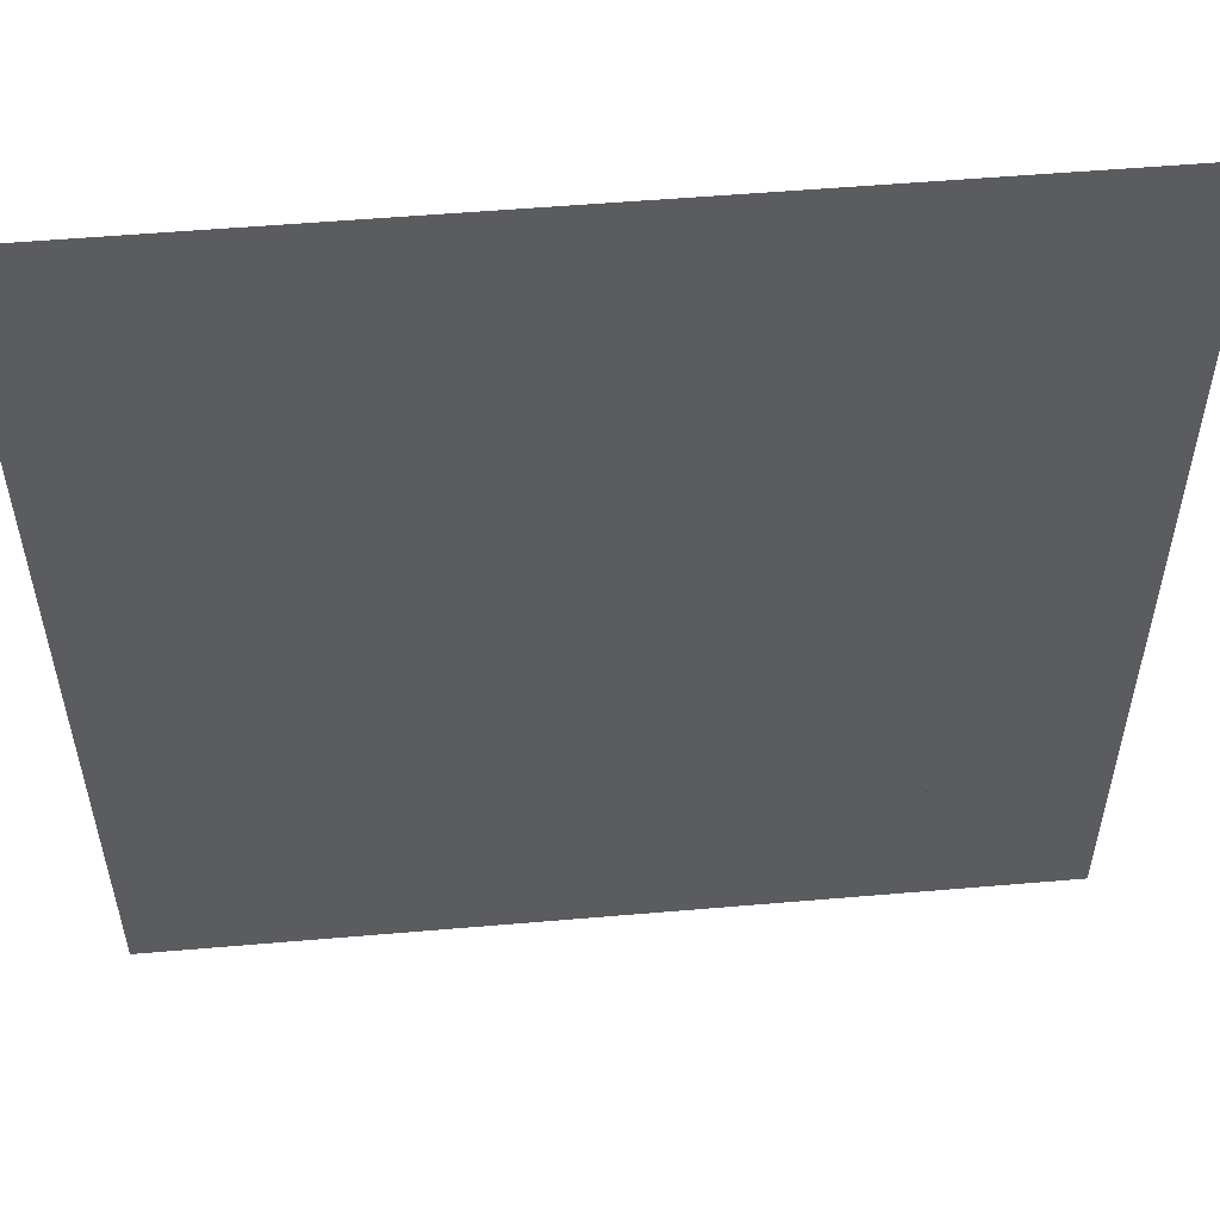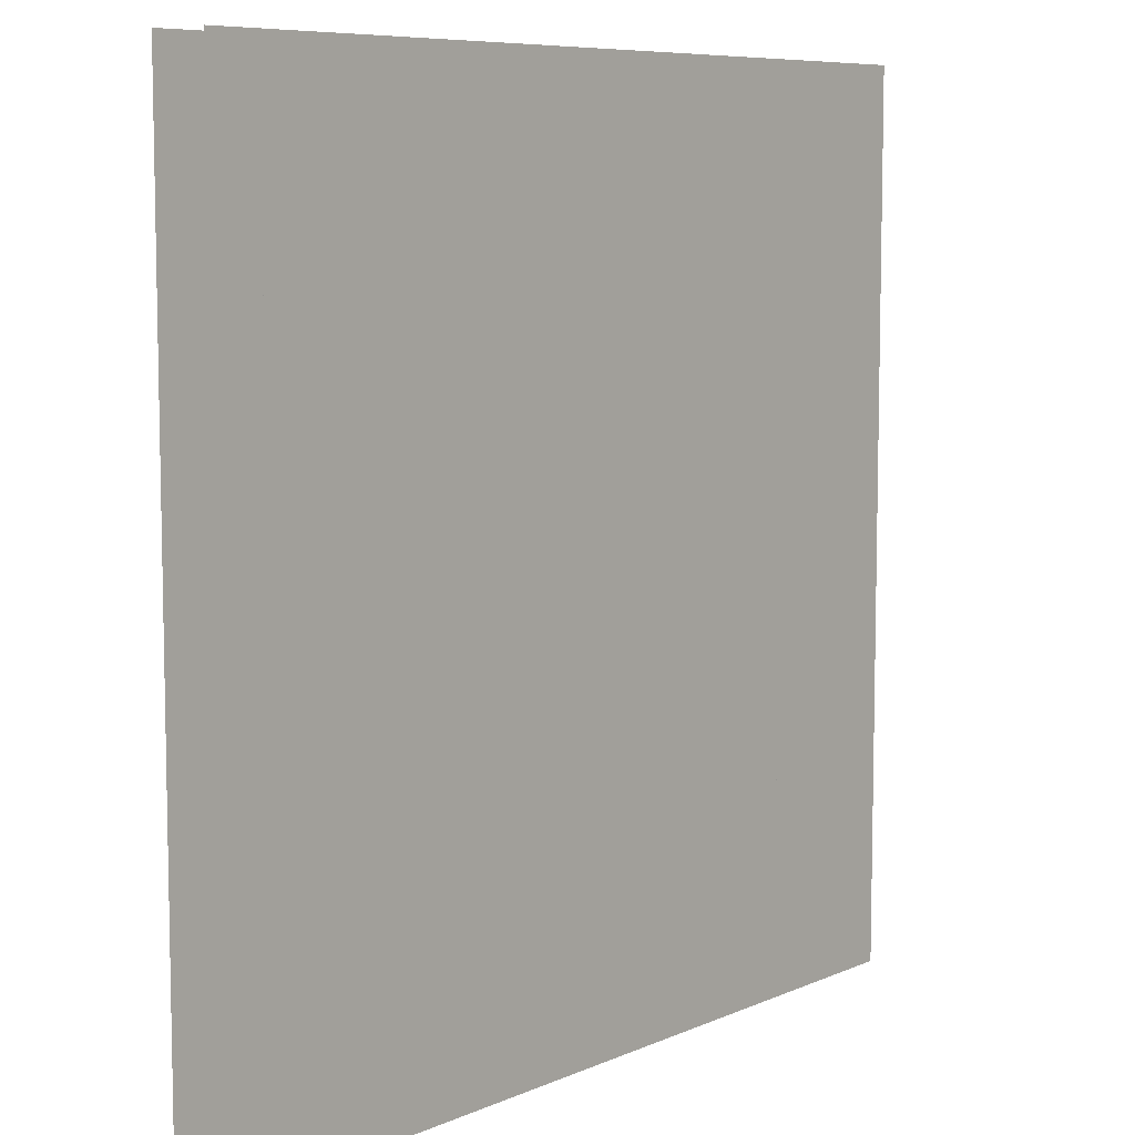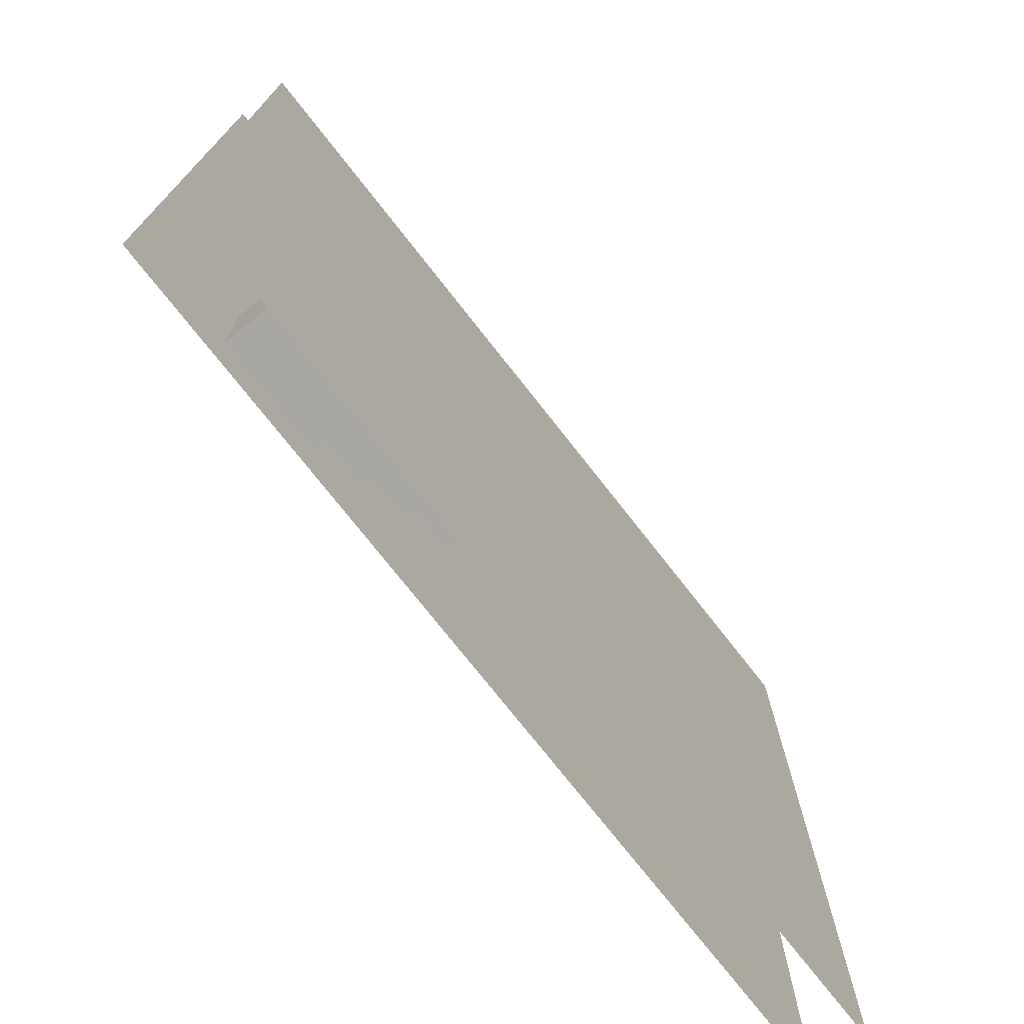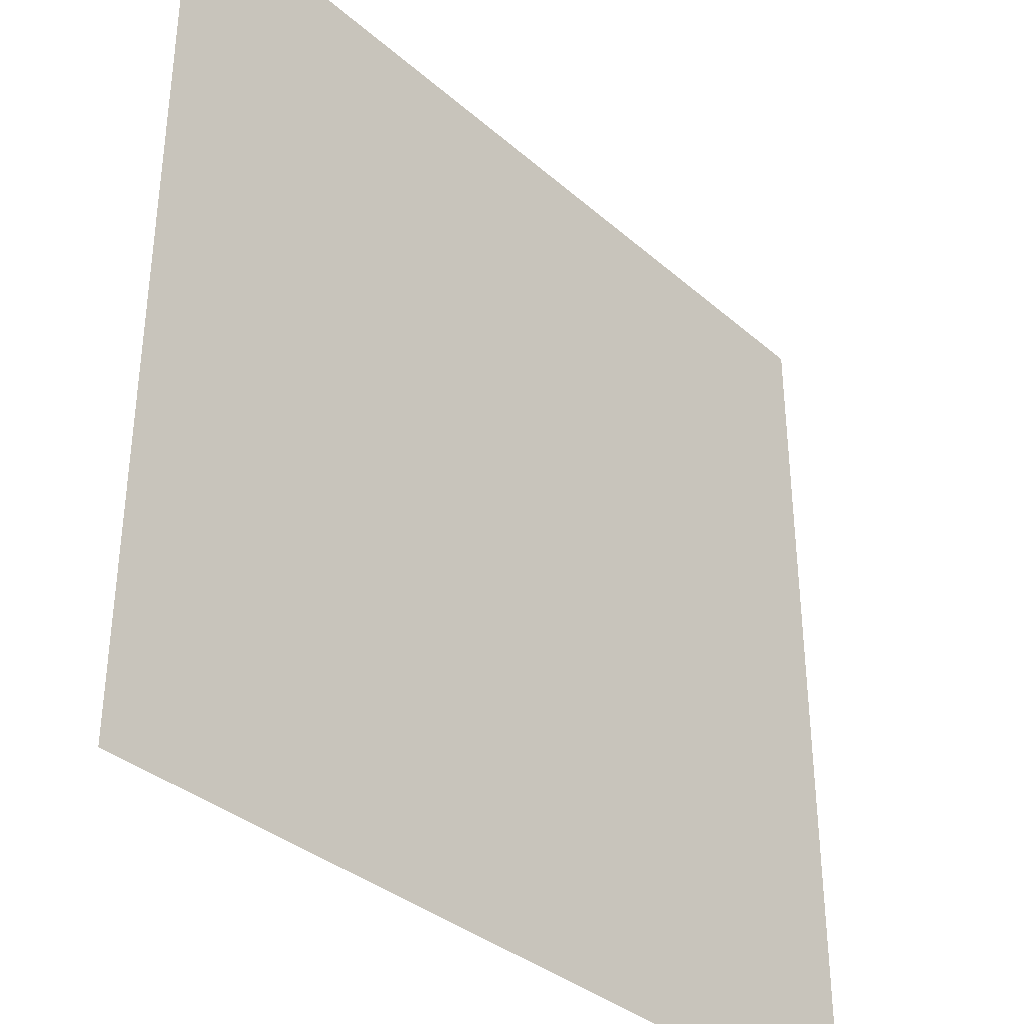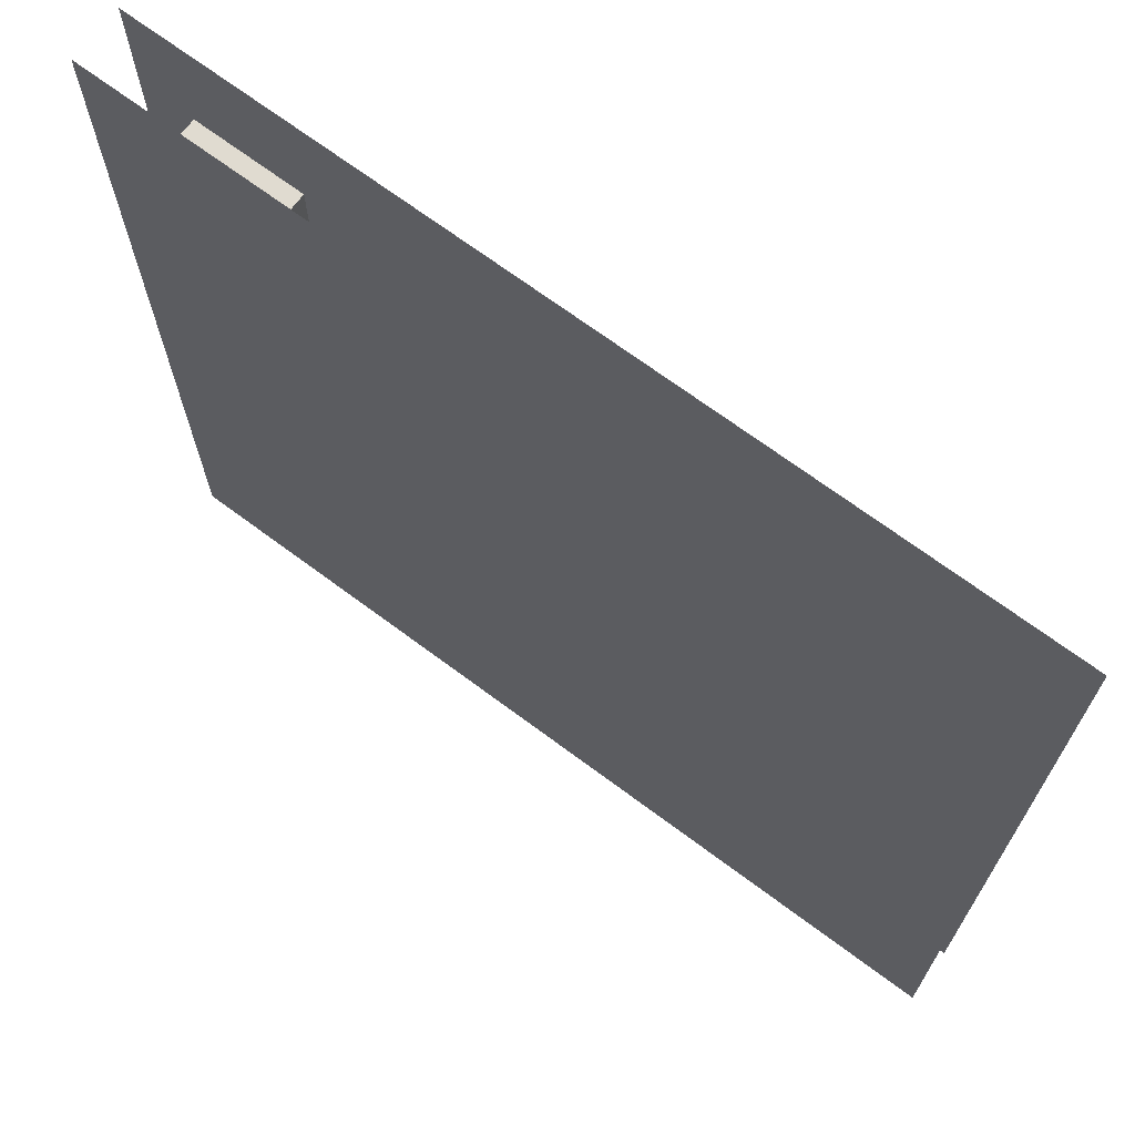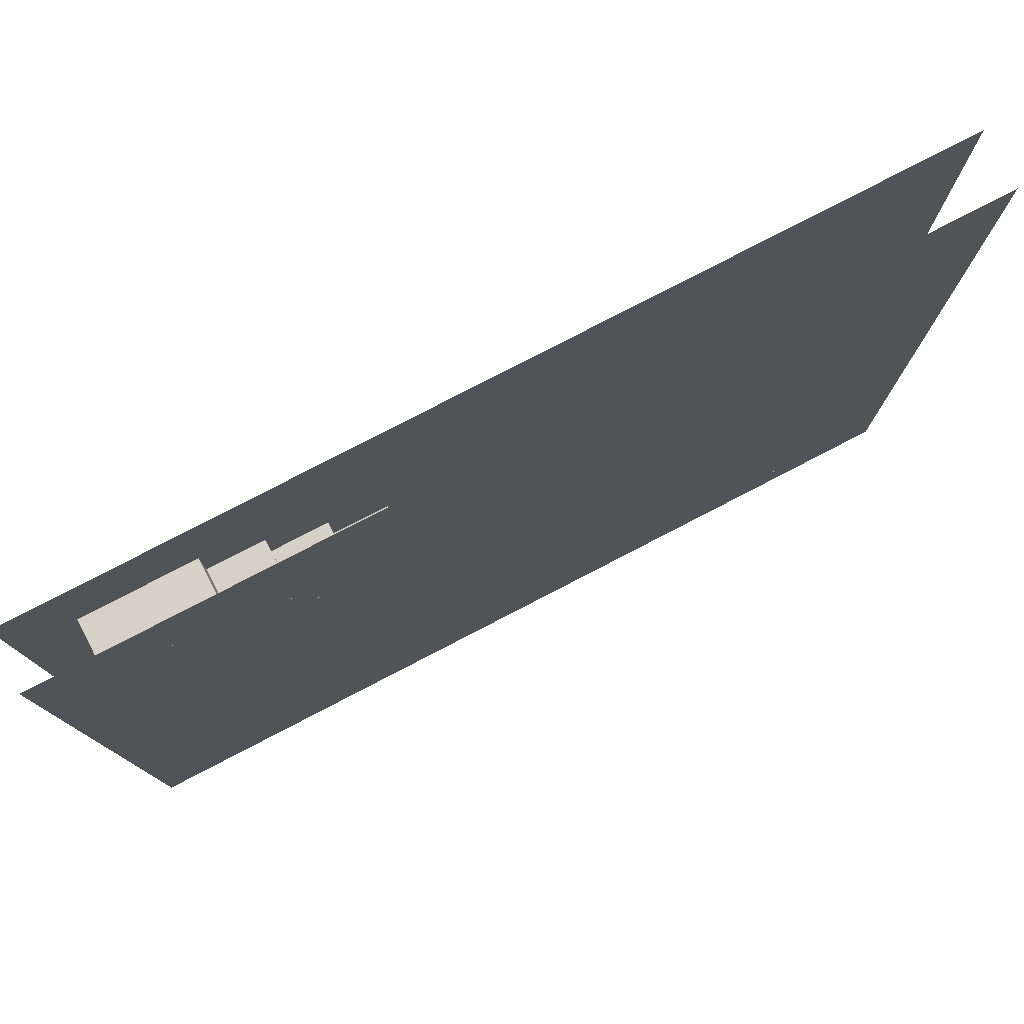
<metadata>
{"format":"obj","ext":"obj","renderer":"f3d","projection":"perspective","resolution":1024,"background":"white","views":[{"elev":54.1,"azim":174.8,"up":"+Y"},{"elev":7.8,"azim":129.7,"up":"+Y"},{"elev":-74.7,"azim":-51.9,"up":"+Y"},{"elev":-35.5,"azim":-48.6,"up":"+Y"},{"elev":69.8,"azim":-143.3,"up":"+Y"},{"elev":79.1,"azim":152.6,"up":"+Y"}]}
</metadata>
<code>
v 1 1 0.4688
v 1 0 0.4688
v 0 0 0.4688
v 0 1 0.4688
v 0 1 0.5312
v 0 0 0.5312
v 1 0 0.5312
v 1 1 0.5312
v 0.8125 0.875 0.4688
v 0.8125 0.875 0.5312
v 0.9375 0.875 0.5312
v 0.9375 0.875 0.4688
v 0.8125 0.8125 0.4688
v 0.8125 0.8125 0.5312
v 0.9375 0.75 0.5312
v 0.9375 0.75 0.4688
v 0.75 0.8125 0.4688
v 0.75 0.8125 0.5312
v 0.75 0.75 0.4688
v 0.75 0.75 0.5312
v 0.875 0.75 0.5312
v 0.875 0.75 0.4688
v 0.6875 0.75 0.4688
v 0.6875 0.75 0.5312
v 0.6875 0.6875 0.4688
v 0.6875 0.6875 0.5312
v 0.8125 0.6875 0.5312
v 0.8125 0.6875 0.4688
v 0.875 0.6875 0.4688
v 0.875 0.6875 0.5312
v 0.625 0.6875 0.4688
v 0.625 0.6875 0.5312
v 0.625 0.625 0.4688
v 0.625 0.625 0.5312
v 0.75 0.625 0.5312
v 0.75 0.625 0.4688
v 0.8125 0.625 0.4688
v 0.8125 0.625 0.5312
v 0.5625 0.625 0.4688
v 0.5625 0.625 0.5312
v 0.5625 0.5625 0.4688
v 0.5625 0.5625 0.5312
v 0.6875 0.5625 0.5312
v 0.6875 0.5625 0.4688
v 0.75 0.5625 0.4688
v 0.75 0.5625 0.5312
v 0.5 0.5625 0.4688
v 0.5 0.5625 0.5312
v 0.5 0.5 0.4688
v 0.5 0.5 0.5312
v 0.625 0.5 0.5312
v 0.625 0.5 0.4688
v 0.6875 0.5 0.4688
v 0.6875 0.5 0.5312
v 0.4375 0.5 0.4688
v 0.4375 0.5 0.5312
v 0.4375 0.4375 0.4688
v 0.4375 0.4375 0.5312
v 0.5625 0.4375 0.5312
v 0.5625 0.4375 0.4688
v 0.625 0.4375 0.4688
v 0.625 0.4375 0.5312
v 0.375 0.4375 0.4688
v 0.375 0.4375 0.5312
v 0.375 0.375 0.4688
v 0.375 0.375 0.5312
v 0.5 0.375 0.5312
v 0.5 0.375 0.4688
v 0.5625 0.375 0.4688
v 0.5625 0.375 0.5312
v 0.3125 0.375 0.4688
v 0.3125 0.375 0.5312
v 0.3125 0.3125 0.4688
v 0.3125 0.3125 0.5312
v 0.4375 0.3125 0.5312
v 0.4375 0.3125 0.4688
v 0.5 0.3125 0.4688
v 0.5 0.3125 0.5312
v 0.25 0.3125 0.4688
v 0.25 0.3125 0.5312
v 0.25 0.25 0.4688
v 0.25 0.25 0.5312
v 0.375 0.25 0.5312
v 0.375 0.25 0.4688
v 0.4375 0.25 0.4688
v 0.4375 0.25 0.5312
v 0.1875 0.25 0.4688
v 0.1875 0.25 0.5312
v 0.1875 0.1875 0.4688
v 0.1875 0.1875 0.5312
v 0.3125 0.1875 0.5312
v 0.3125 0.1875 0.4688
v 0.375 0.1875 0.4688
v 0.375 0.1875 0.5312
v 0.125 0.1875 0.4688
v 0.125 0.1875 0.5312
v 0.125 0.0625 0.4688
v 0.125 0.0625 0.5312
v 0.25 0.125 0.5312
v 0.25 0.125 0.4688
v 0.3125 0.125 0.4688
v 0.3125 0.125 0.5312
v 0.25 0.0625 0.4688
v 0.25 0.0625 0.5312
f 1 2 3 4
f 5 6 7 8
f 9 10 11 12
f 9 13 14 10
f 11 15 16 12
f 17 18 14 13
f 17 19 20 18
f 21 22 16 15
f 23 24 20 19
f 23 25 26 24
f 27 28 29 30
f 21 30 29 22
f 31 32 26 25
f 31 33 34 32
f 35 36 37 38
f 27 38 37 28
f 39 40 34 33
f 39 41 42 40
f 43 44 45 46
f 35 46 45 36
f 47 48 42 41
f 47 49 50 48
f 51 52 53 54
f 43 54 53 44
f 55 56 50 49
f 55 57 58 56
f 59 60 61 62
f 51 62 61 52
f 63 64 58 57
f 63 65 66 64
f 67 68 69 70
f 59 70 69 60
f 71 72 66 65
f 71 73 74 72
f 75 76 77 78
f 67 78 77 68
f 79 80 74 73
f 79 81 82 80
f 83 84 85 86
f 75 86 85 76
f 87 88 82 81
f 87 89 90 88
f 91 92 93 94
f 83 94 93 84
f 95 96 90 89
f 95 97 98 96
f 99 100 101 102
f 91 102 101 92
f 98 97 103 104
f 99 104 103 100

</code>
